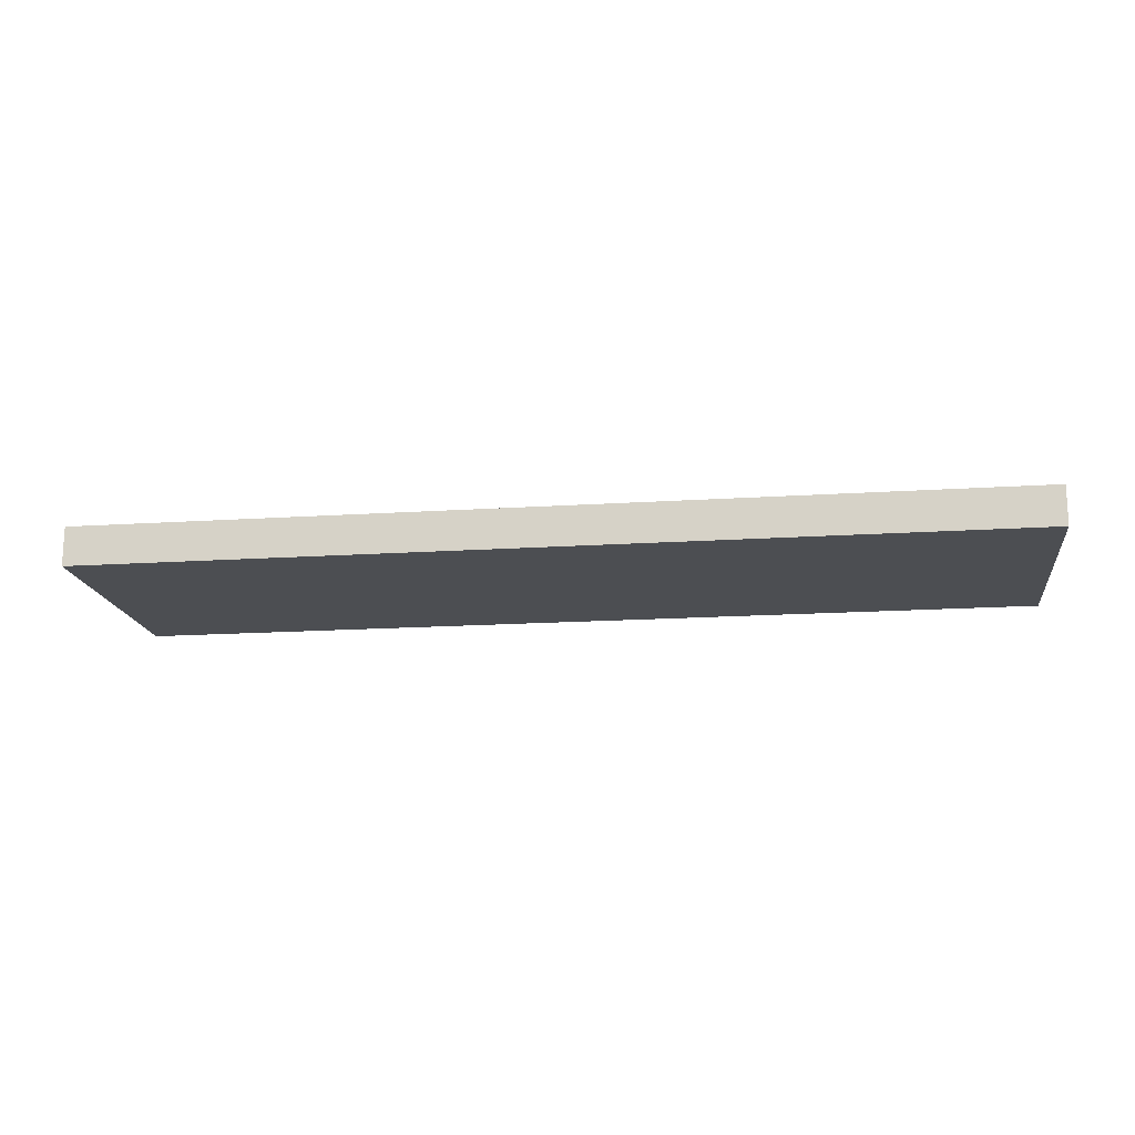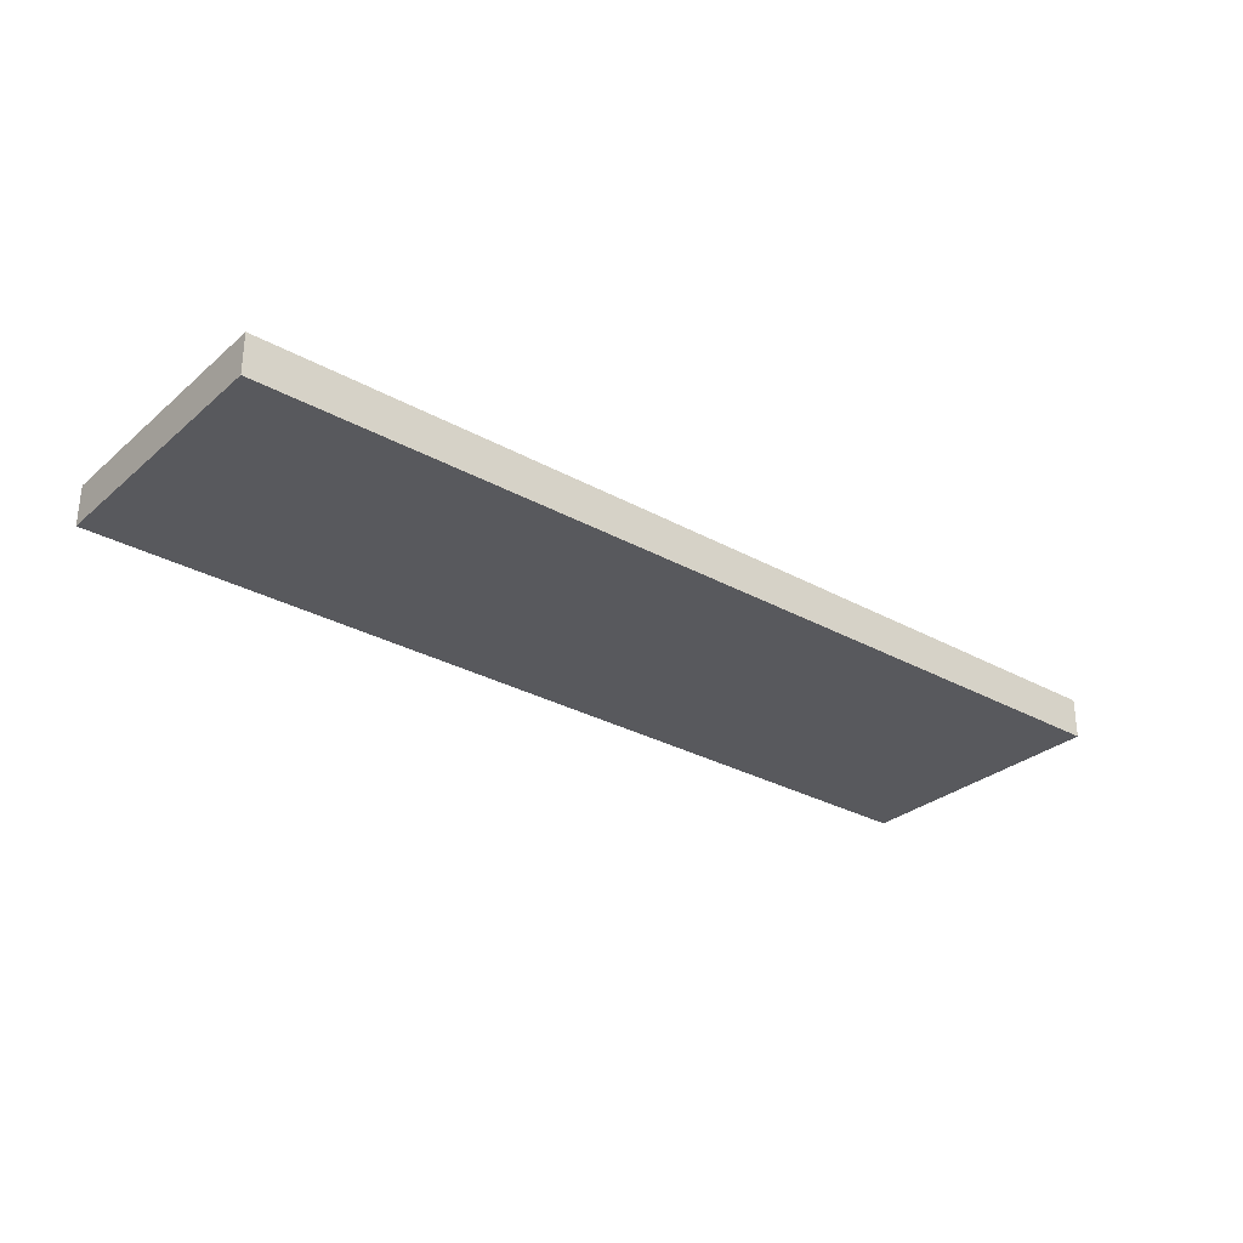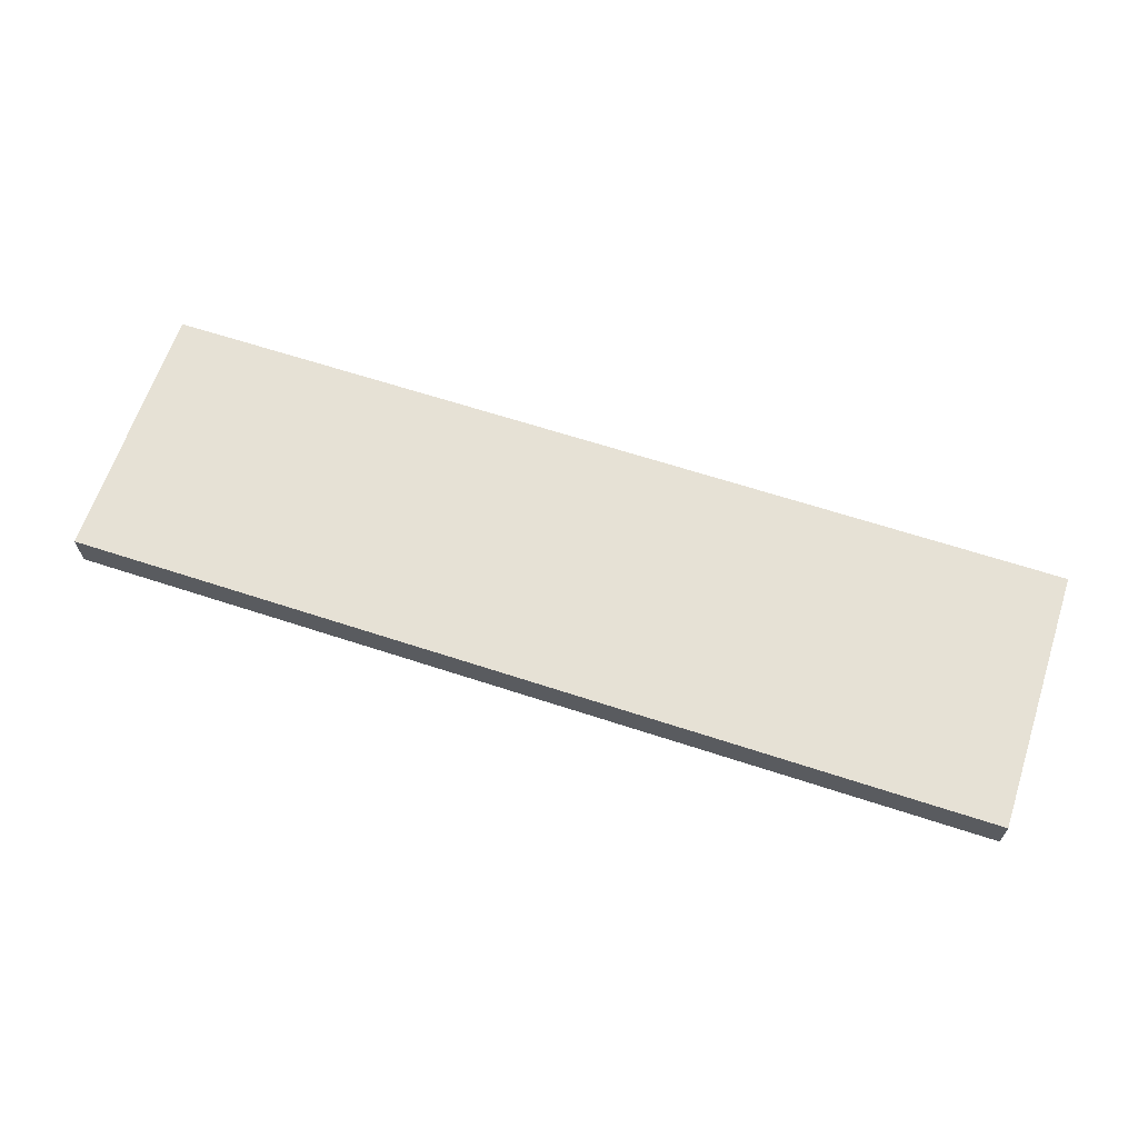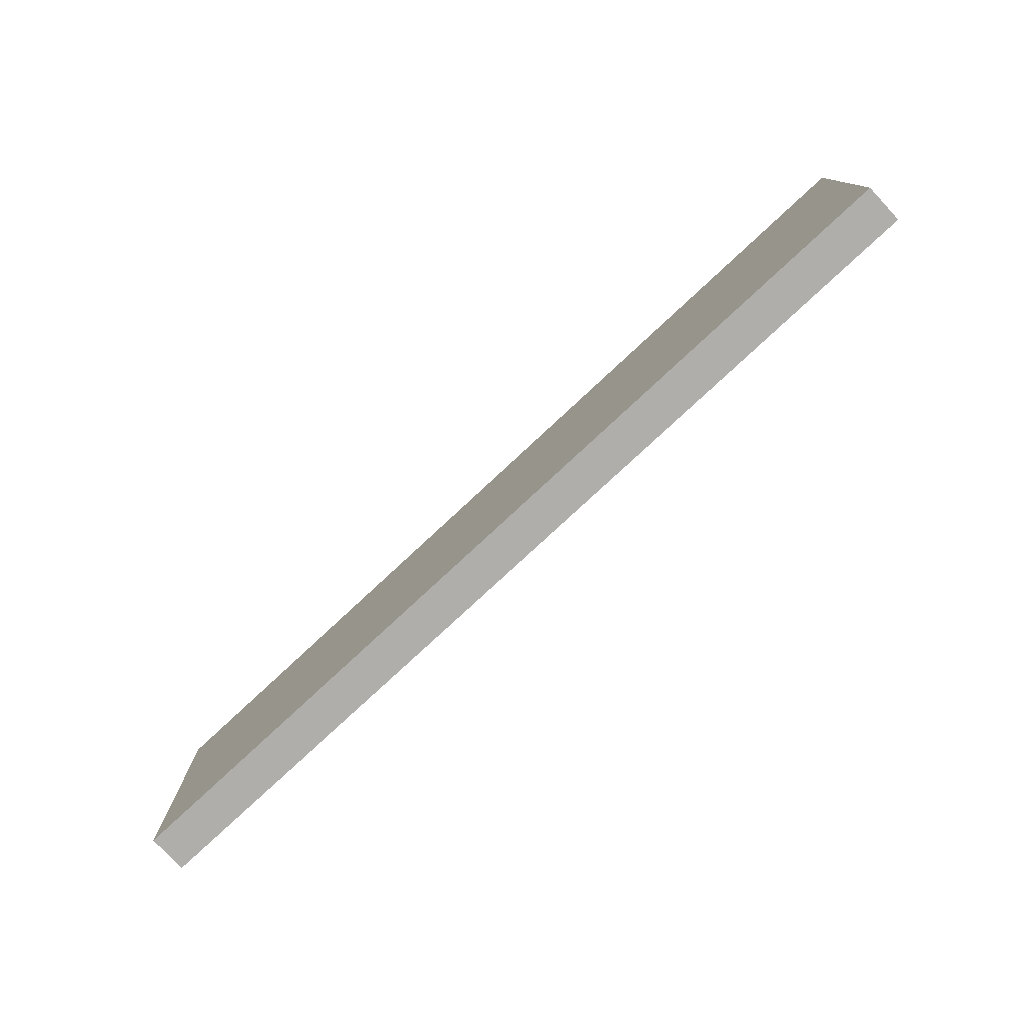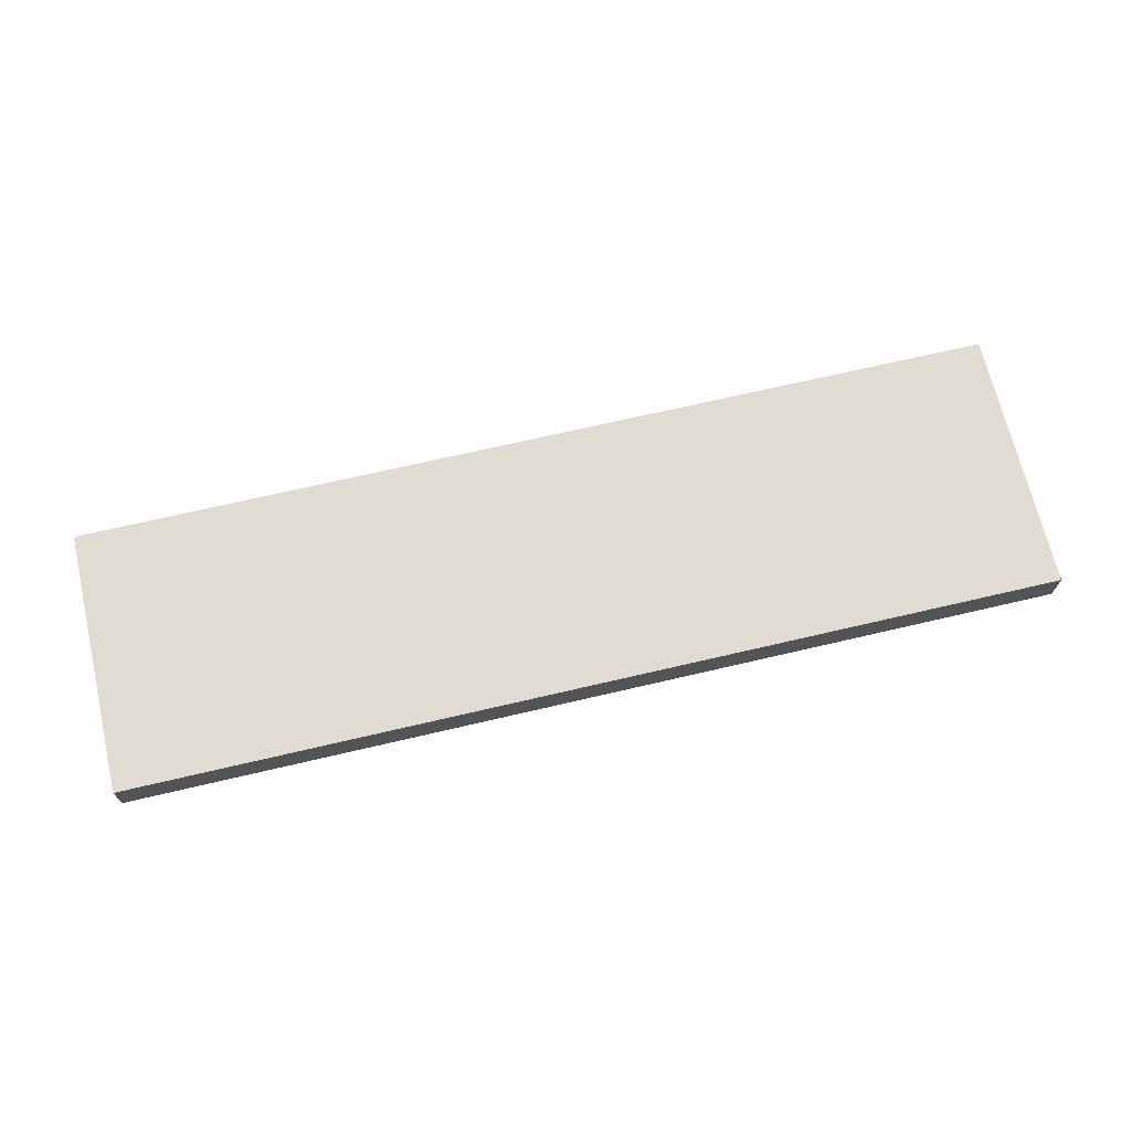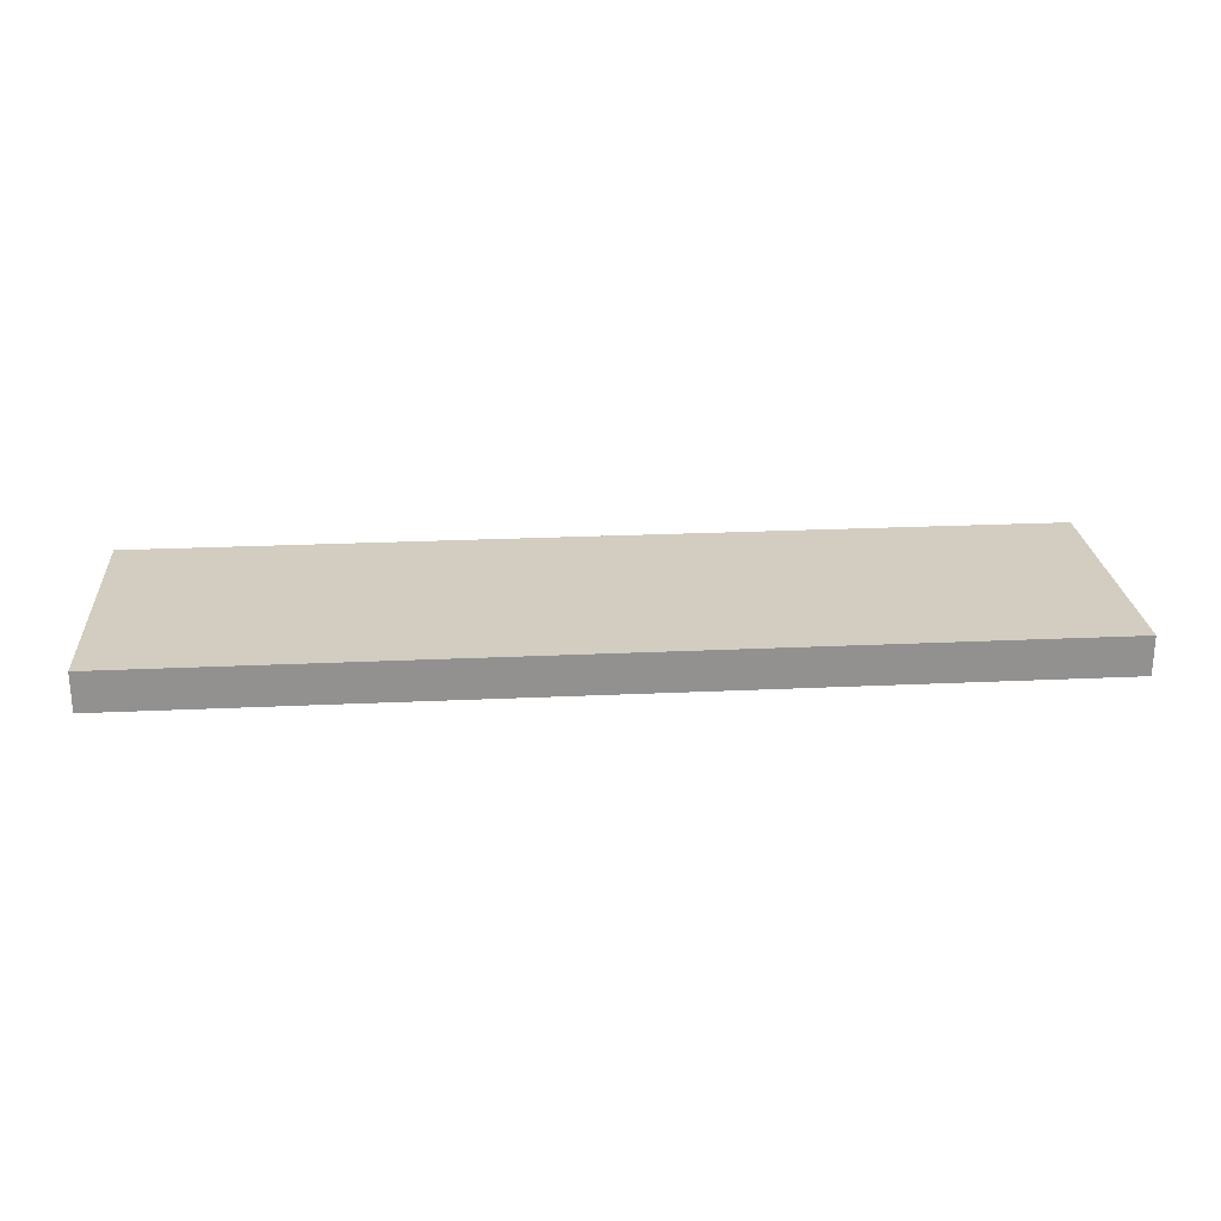
<metadata>
{"format":"obj","ext":"obj","renderer":"f3d","projection":"perspective","resolution":1024,"background":"white","views":[{"elev":-16.7,"azim":7.6,"up":"+Z"},{"elev":-29.8,"azim":-39.1,"up":"+Z"},{"elev":64.3,"azim":18.3,"up":"+Z"},{"elev":-77.7,"azim":43.0,"up":"+Y"},{"elev":69.1,"azim":-13.2,"up":"+Z"},{"elev":24.3,"azim":175.6,"up":"+Z"}]}
</metadata>
<code>
o Cube_Cube.000
v -3.56 1.909 -0.1326
v -3.56 -0.09065 -0.1326
v -3.56 -0.09065 0.1653
v 3.471 1.909 -0.1326
v 3.471 -0.09065 -0.1326
v 3.471 1.909 0.1653
v 3.471 -0.09065 0.1653
v -3.56 1.909 0.1653
f 1 2 3
f 4 5 2
f 6 7 5
f 8 3 7
f 2 5 7
f 4 1 8
f 8 1 3
f 1 4 2
f 4 6 5
f 6 8 7
f 3 2 7
f 6 4 8

</code>
